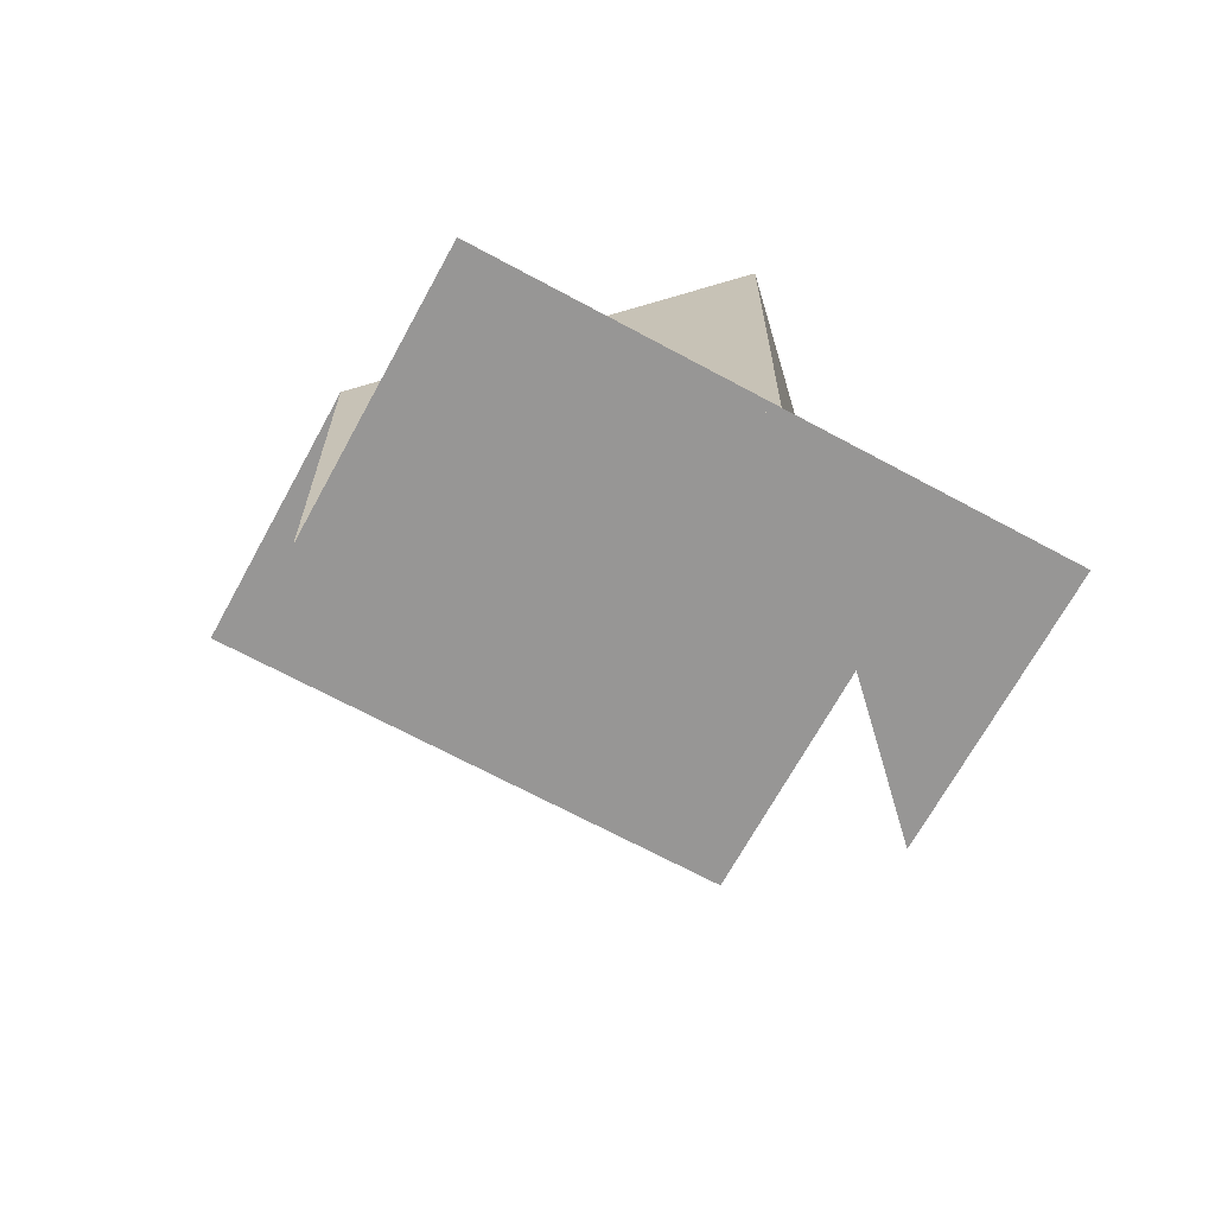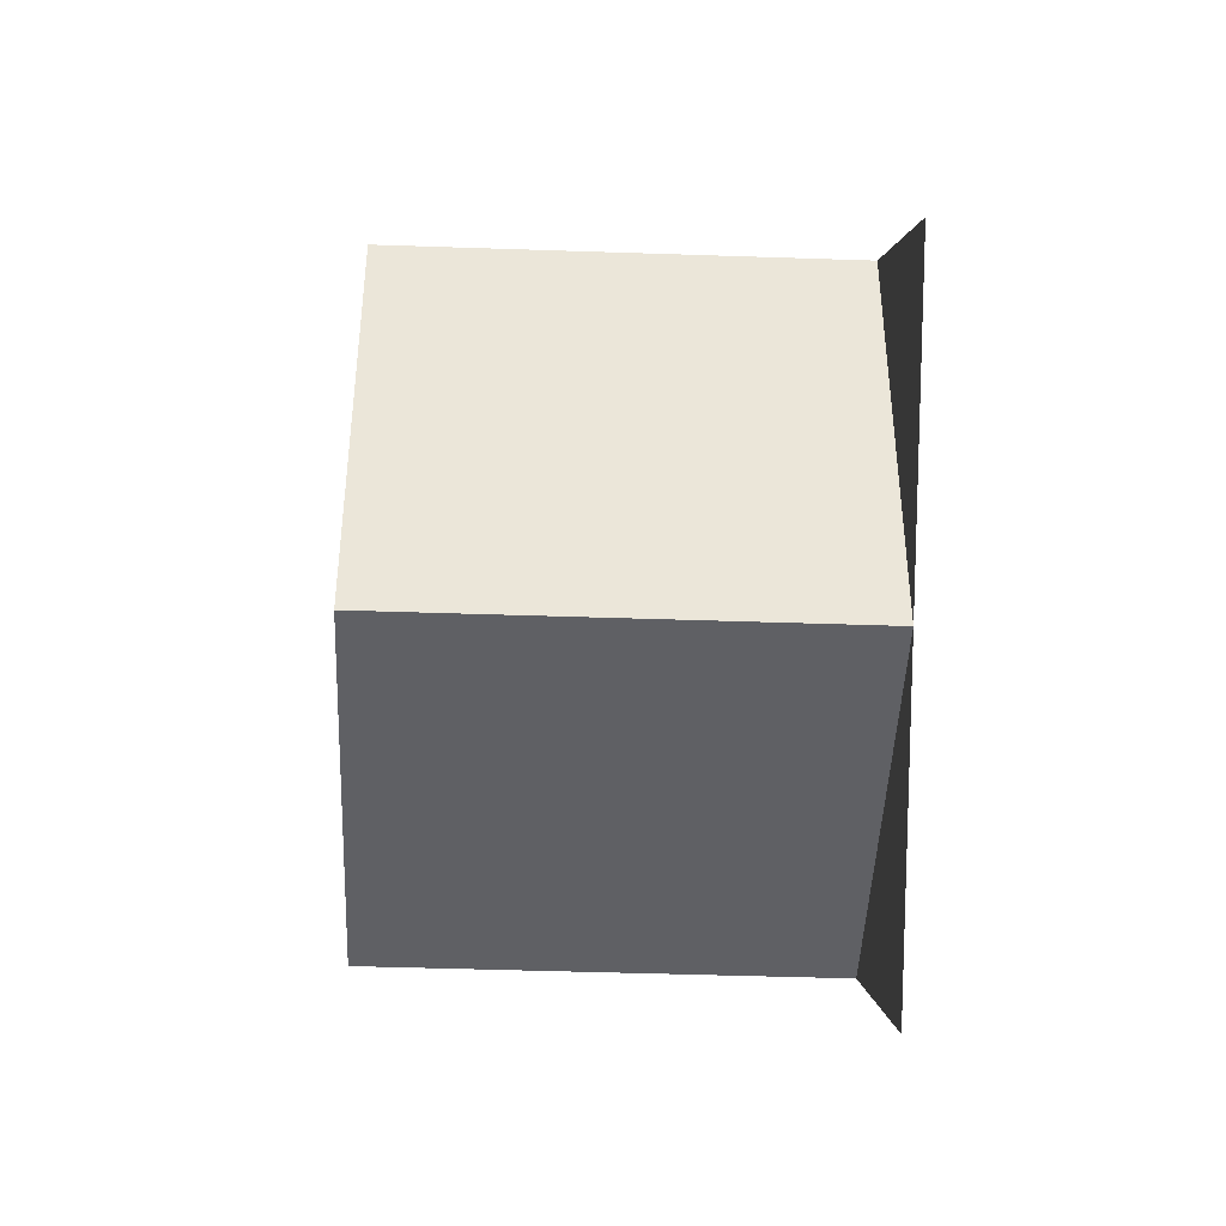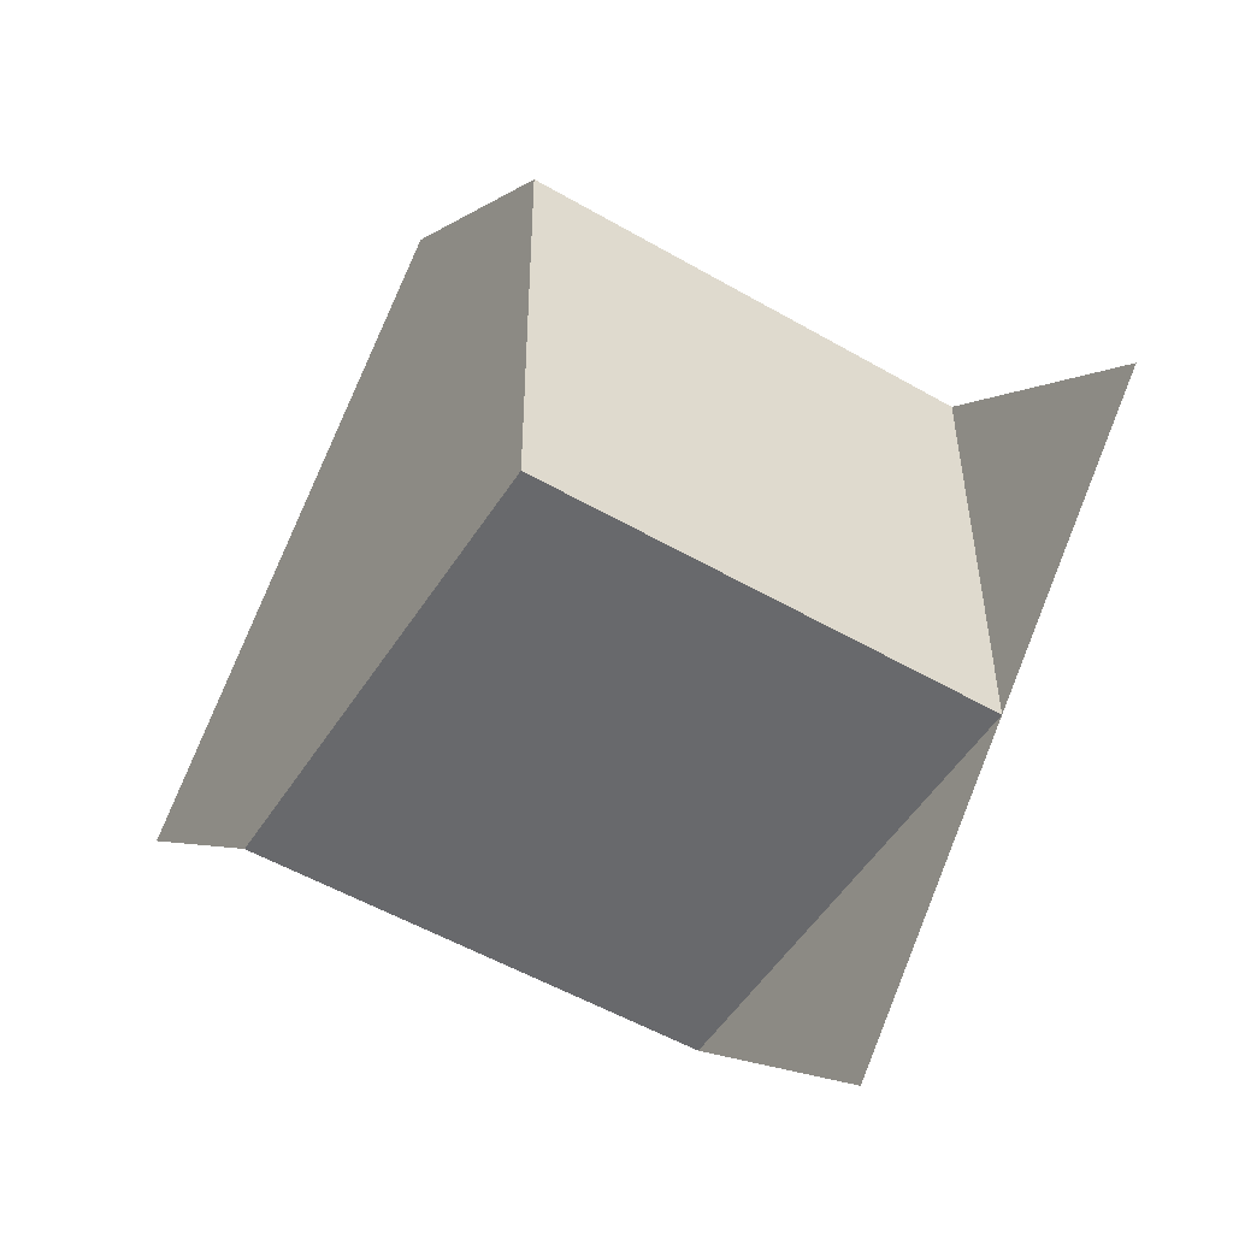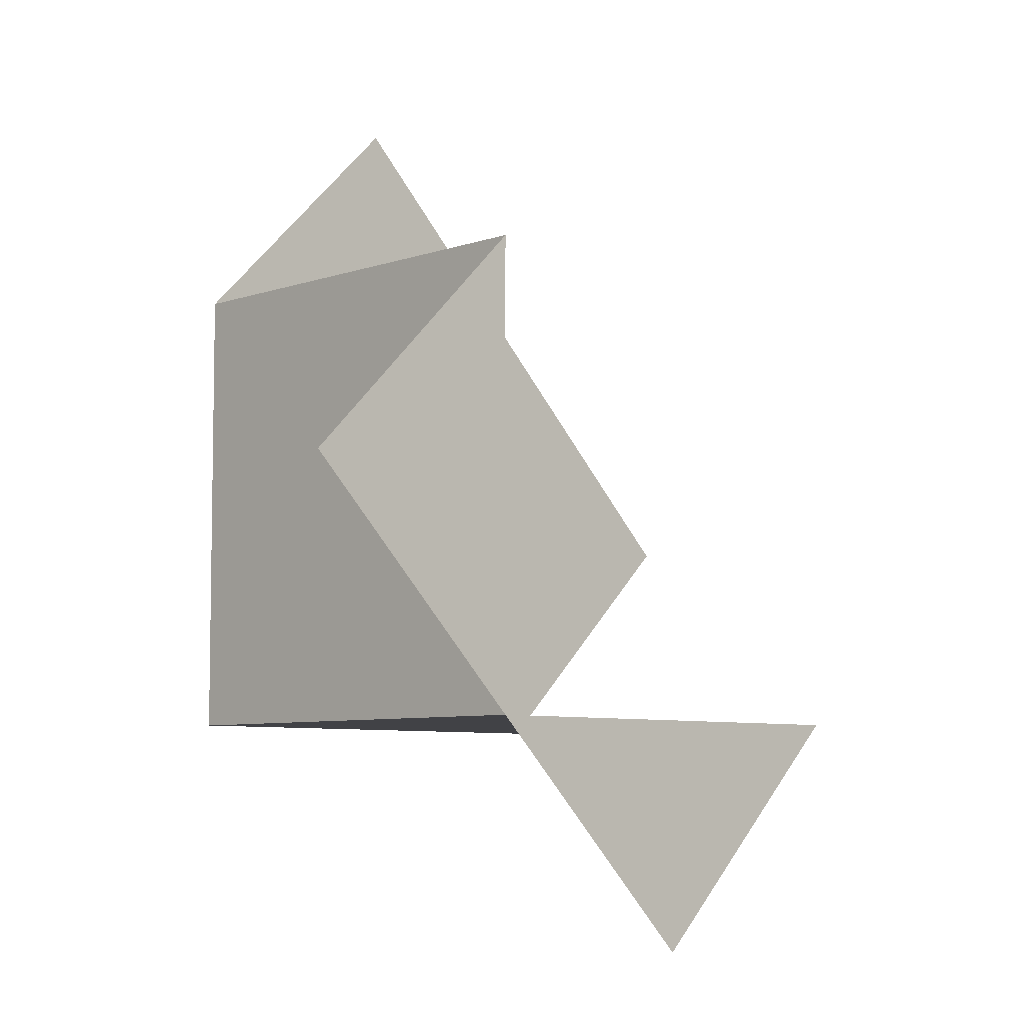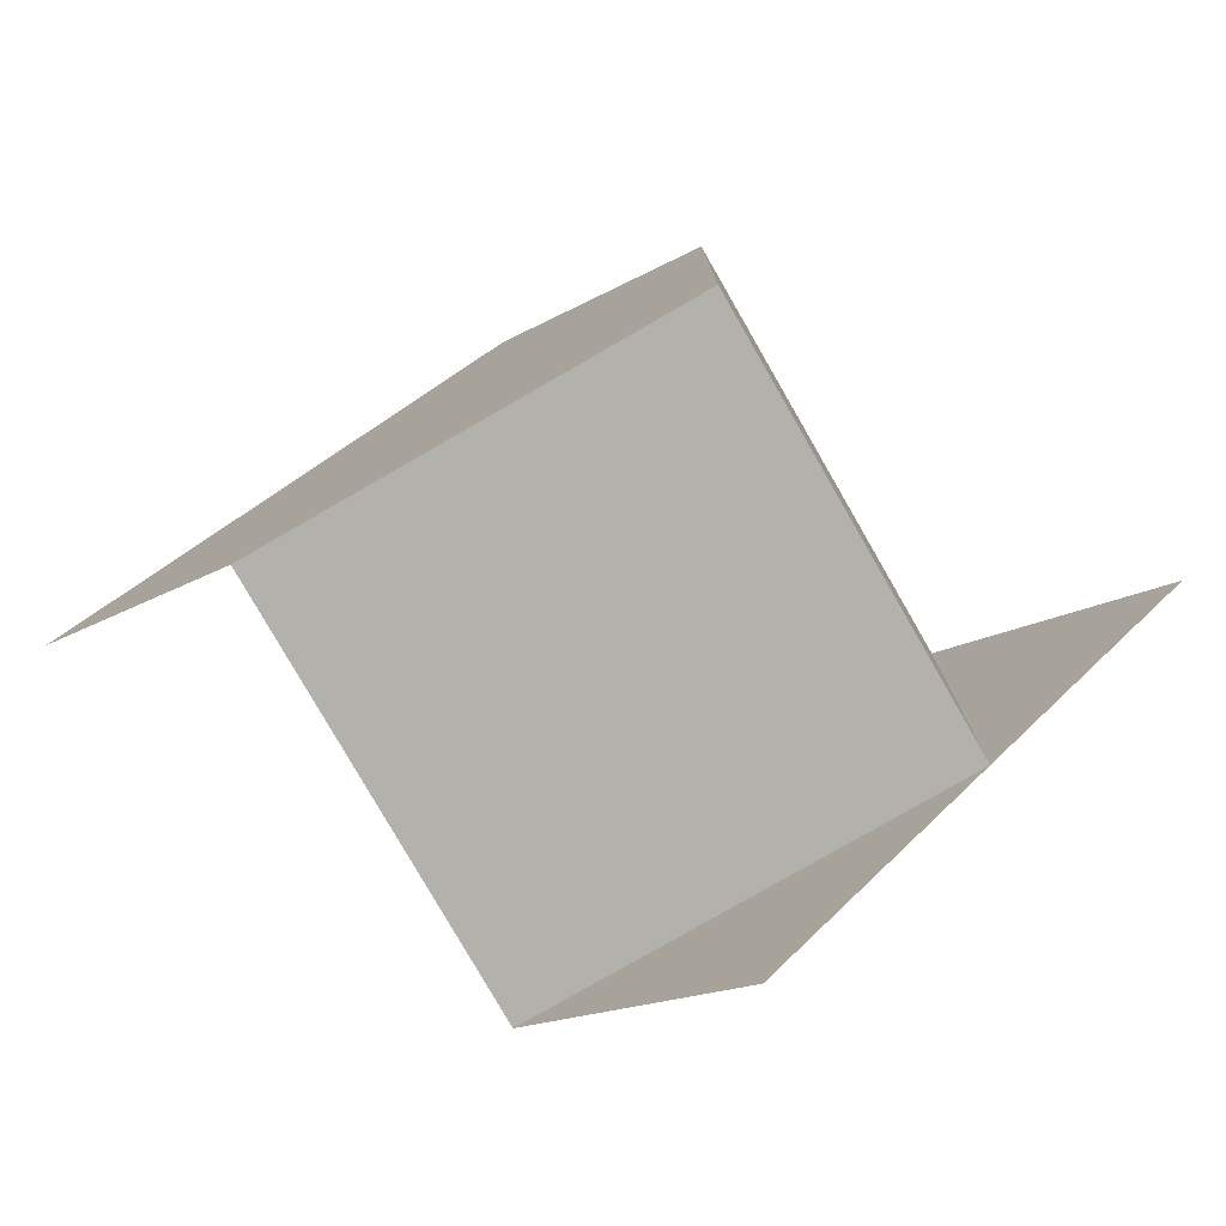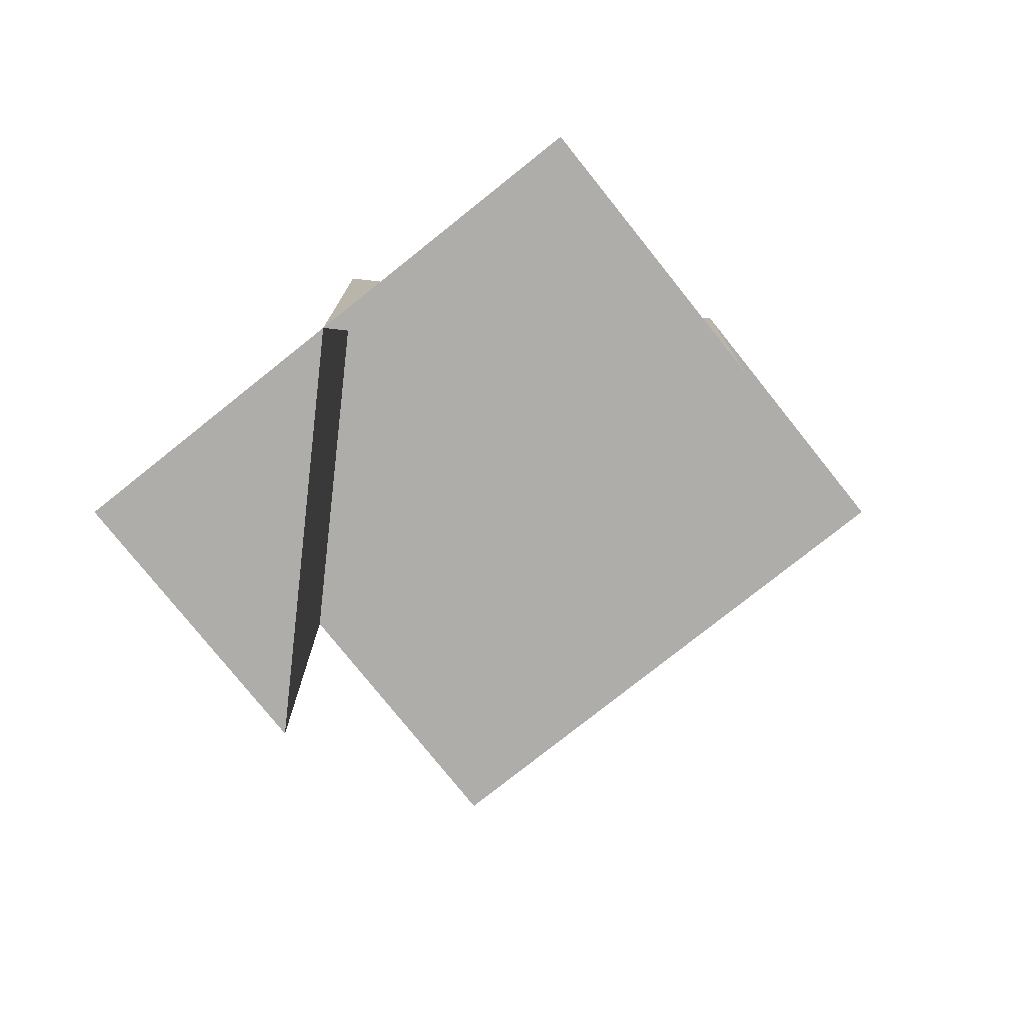
<metadata>
{"format":"obj","ext":"obj","renderer":"f3d","projection":"perspective","resolution":1024,"background":"white","views":[{"elev":-67.8,"azim":-163.5,"up":"+Y"},{"elev":-44.3,"azim":-92.3,"up":"+Z"},{"elev":-52.7,"azim":-121.9,"up":"+Z"},{"elev":-6.7,"azim":-43.9,"up":"+Z"},{"elev":-79.1,"azim":-150.1,"up":"+Z"},{"elev":-77.4,"azim":-96.4,"up":"+Y"}]}
</metadata>
<code>
o OuterCubeRender
v 0.5 0 -0.5
v -0.5 0 0.5
v 1.5 1 0.5
v 0.5 1 1.5
v 0 0 -0
v 1 1 0
v 0 1 1
v -0 1 -0
v 0 0 1
v 1 -0 0
v 1 1 1
f 10 8 6
f 8 9 7
f 8 10 5
f 8 5 9
f 5 10 1
f 2 9 5
f 4 11 7
f 11 3 6
f 8 7 11
f 6 8 11

</code>
